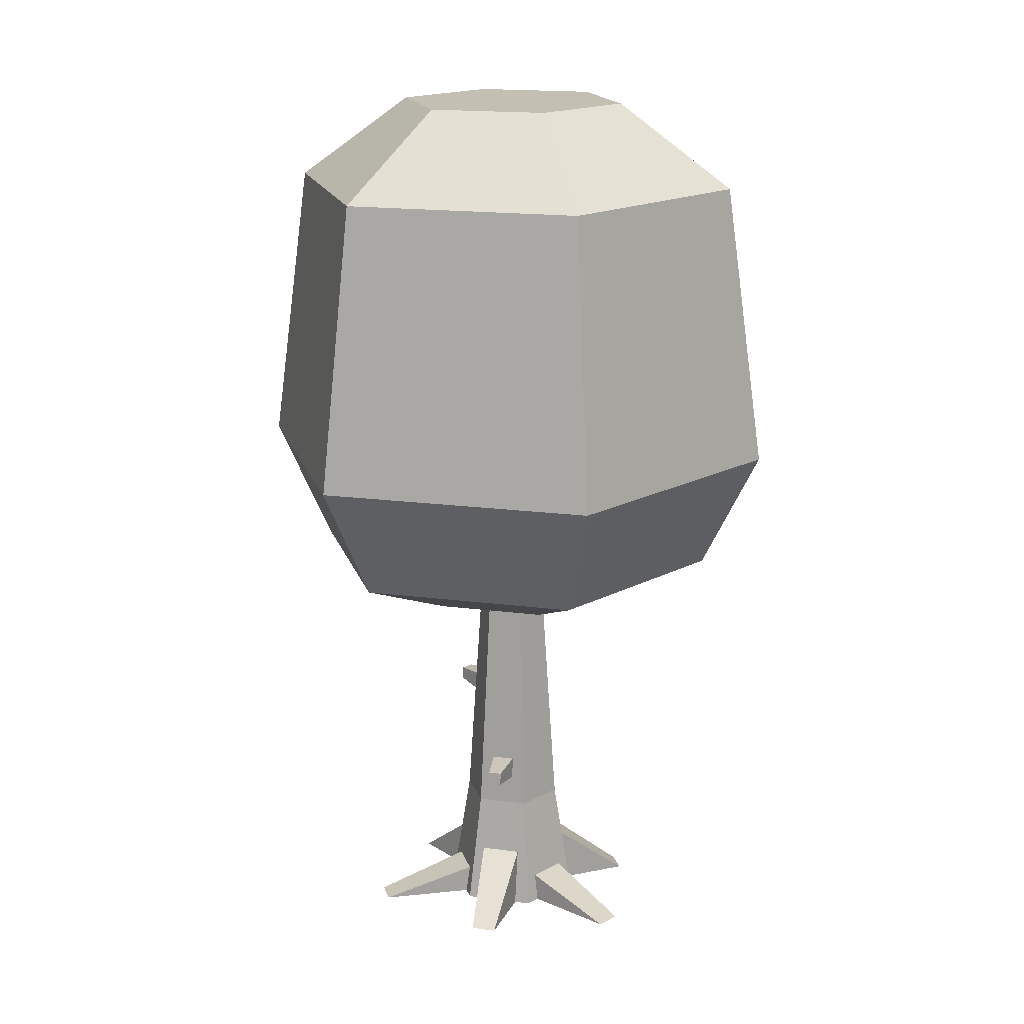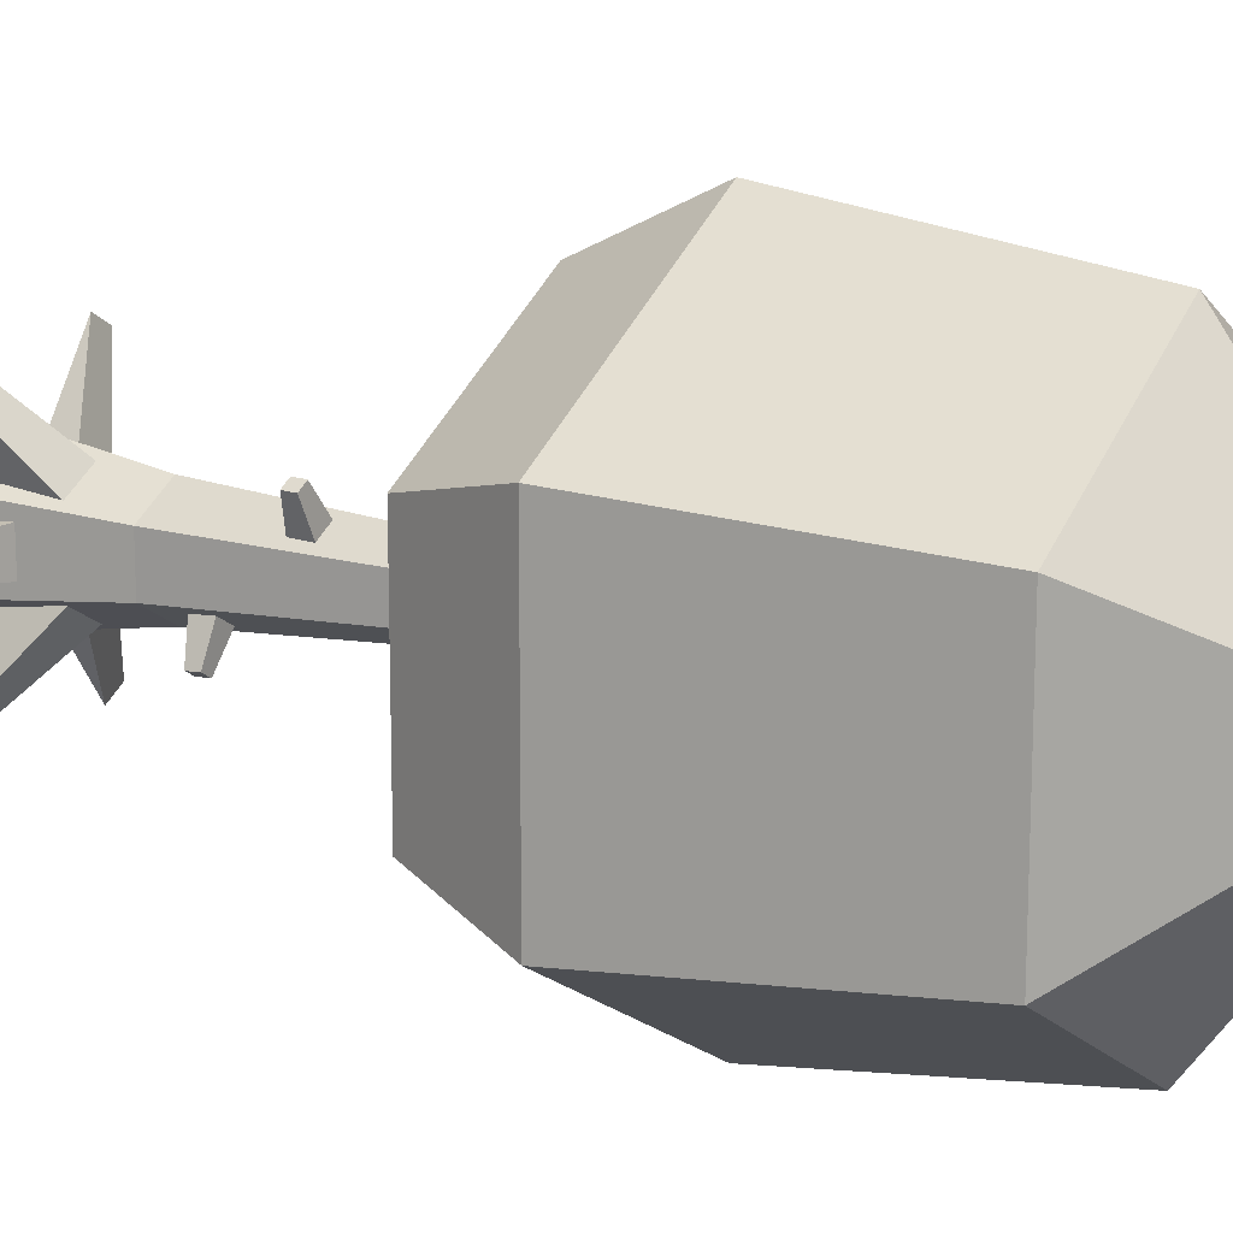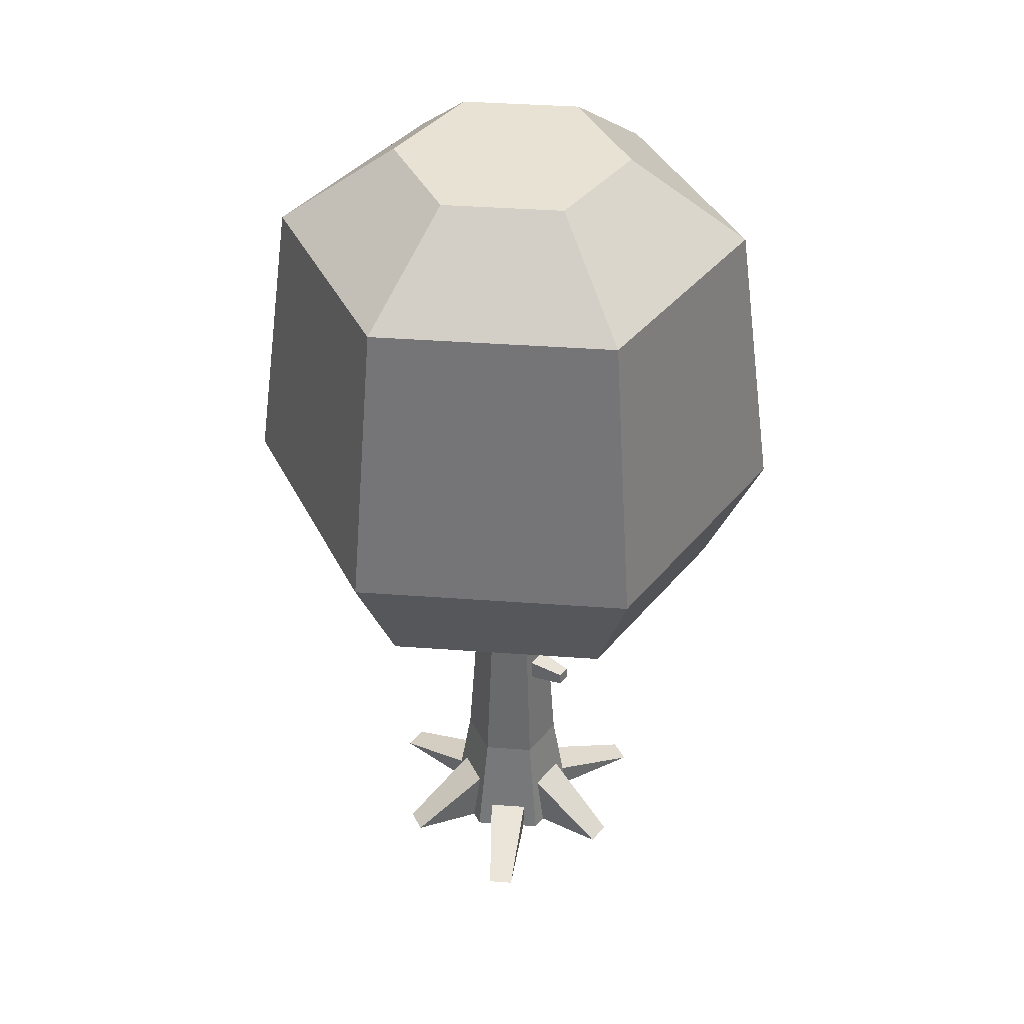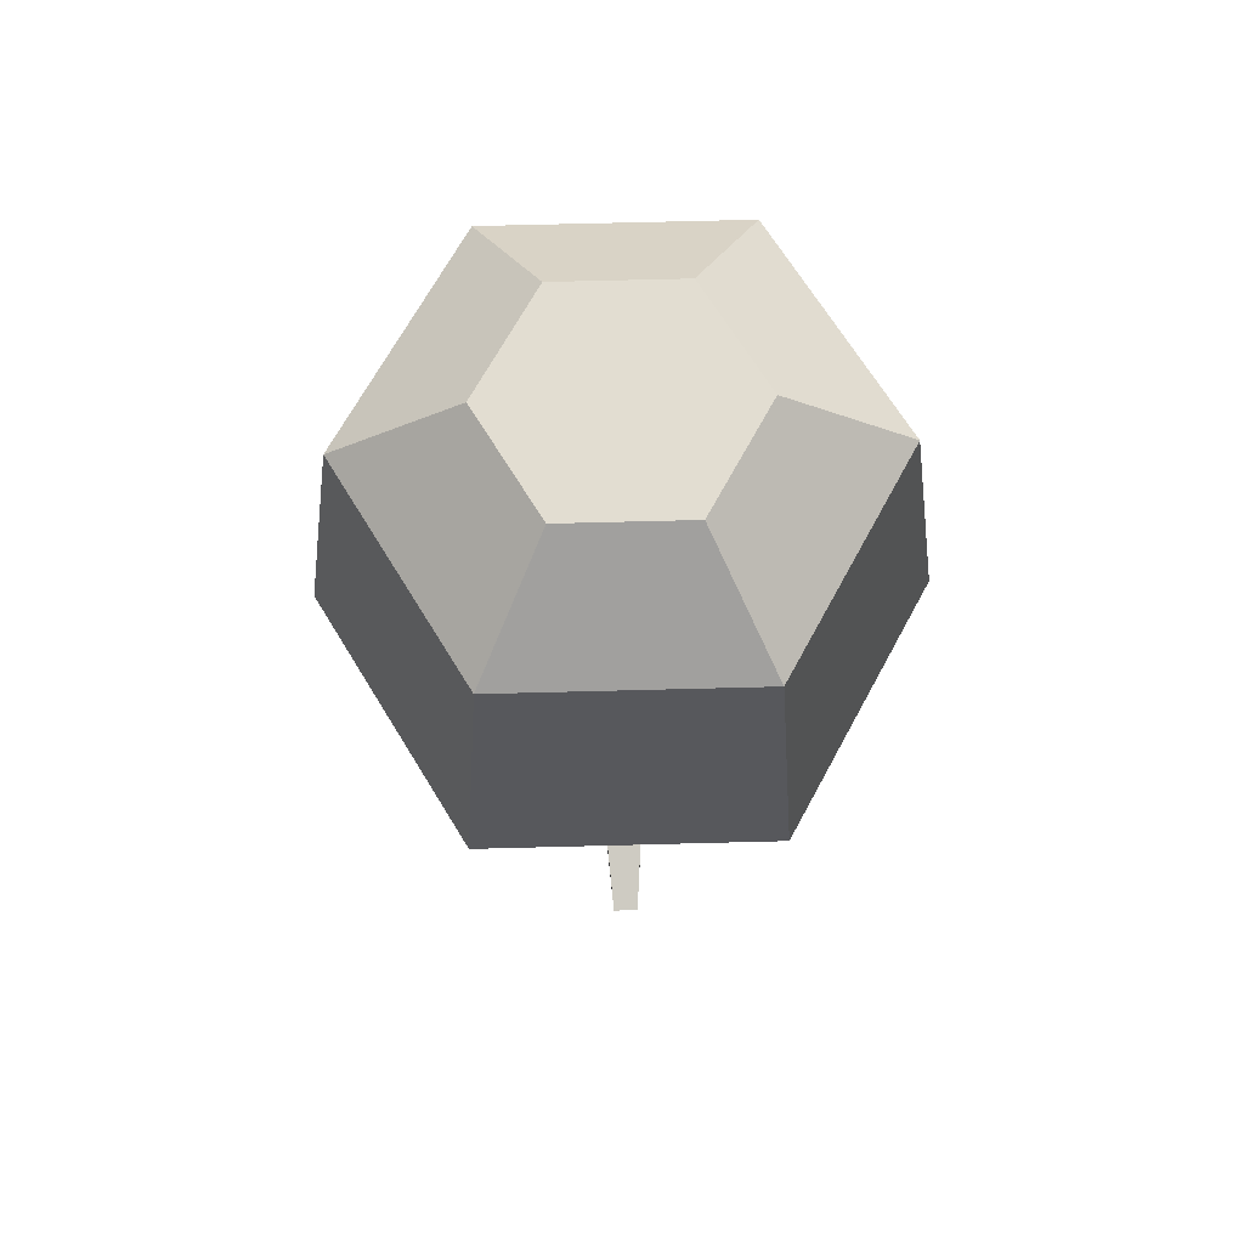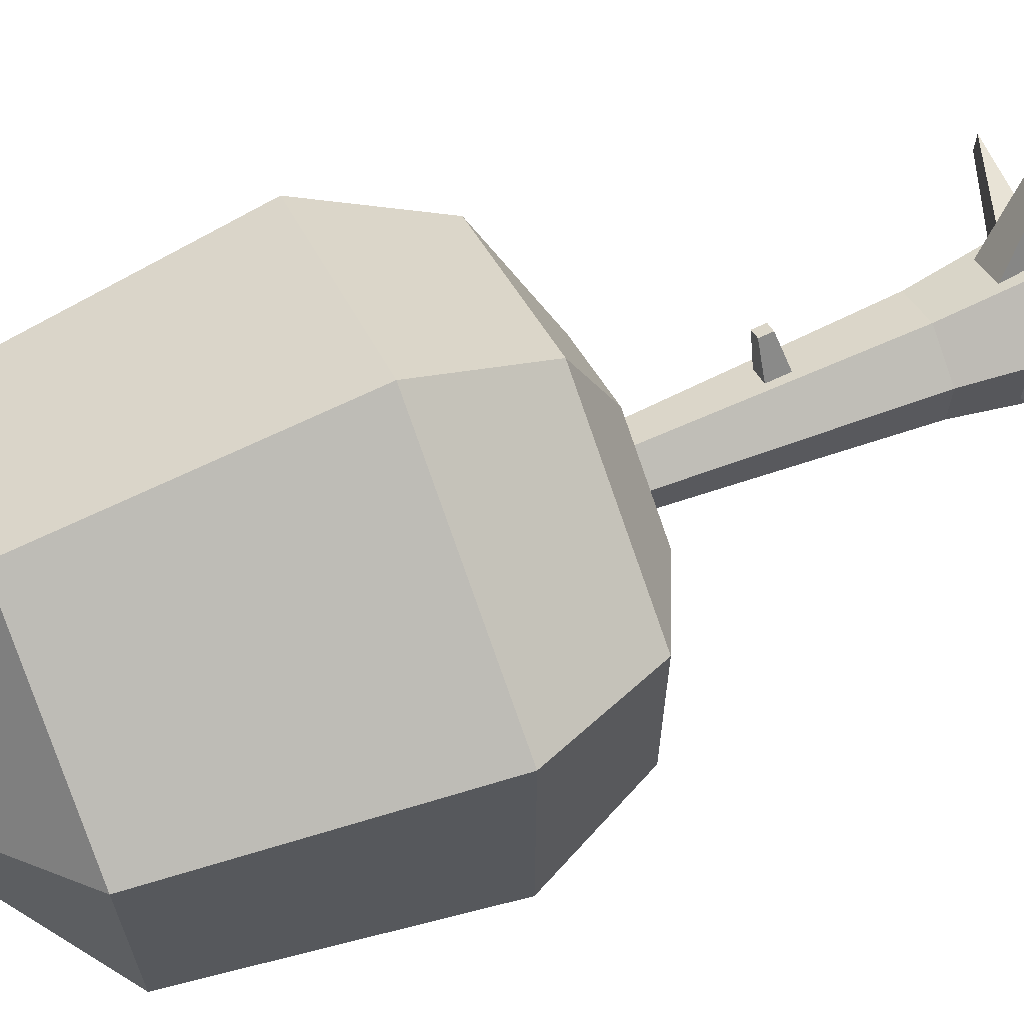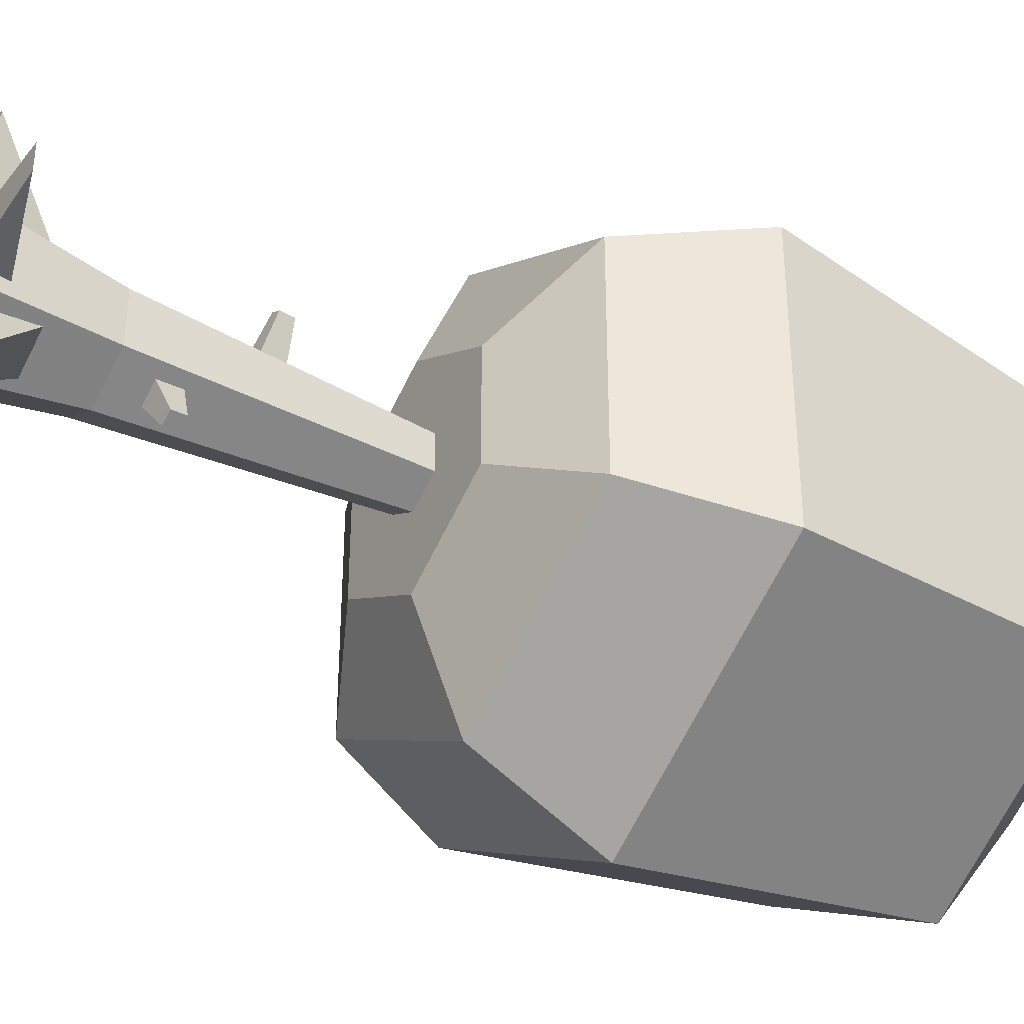
<metadata>
{"format":"obj","ext":"obj","renderer":"f3d","projection":"perspective","resolution":1024,"background":"white","views":[{"elev":17.9,"azim":164.3,"up":"+Y"},{"elev":14.4,"azim":121.0,"up":"+Z"},{"elev":39.8,"azim":-24.8,"up":"+Y"},{"elev":68.4,"azim":-151.5,"up":"+Y"},{"elev":65.4,"azim":-112.7,"up":"+Z"},{"elev":-38.0,"azim":58.1,"up":"+Z"}]}
</metadata>
<code>
o tree_oak
v 0 8.9 -2.515
v 1.089 9.81 -0.6287
v 2.178 8.9 -1.257
v 0 9.81 -1.257
v 2.562 5.782 1.479
v 2.017 4.483 -1.165
v 2.562 5.782 -1.479
v 2.017 4.483 1.165
v 0 4.483 2.33
v 0 5.782 2.959
v -2.017 4.483 -1.165
v -2.562 5.782 1.479
v -2.562 5.782 -1.479
v -2.017 4.483 1.165
v 1.089 9.81 0.6287
v 0 9.81 1.257
v -1.089 9.81 -0.6287
v -1.089 9.81 0.6287
v -2.178 8.9 -1.257
v -2.178 8.9 1.257
v 1.009 4.003 0.5824
v 1.009 4.003 -0.5824
v 0 8.9 2.515
v -1.009 4.003 -0.5824
v -1.009 4.003 0.5824
v 0 4.003 1.165
v 0 5.782 -2.959
v 2.178 8.9 1.257
v 0 4.483 -2.33
v 0 4.003 -1.165
v 0.3225 4.003 0.1862
v 0 4.003 0.3723
v -0.3225 4.003 0.1862
v -0.3225 4.003 -0.1862
v 0.3225 4.003 -0.1862
v 0 4.003 -0.3723
v -0.4801 1.28 0.2772
v 0 1.28 0.5544
v 0.4801 1.28 0.2772
v 0.4801 1.28 -0.2772
v 0.3613 1.83 -0.7717
v 0.488 1.689 -0.708
v 0.3654 1.689 -0.7788
v 0.4839 1.83 -0.7009
v 0.3347 2.527 0.7405
v 0.3017 2.455 0.3017
v 0.4573 2.527 0.6697
v 0.09381 2.455 0.4217
v 0.2947 2.694 0.2897
v 0.08688 2.694 0.4097
v -0.4801 1.28 -0.2772
v 0 1.28 -0.5544
v 0.4532 2.668 0.6626
v 0.3306 2.668 0.7334
v 0.3324 1.616 -0.34
v 0.3255 1.856 -0.328
v 0.1245 1.616 -0.46
v 0.1176 1.856 -0.448
v 0.6565 0 -0.2123
v 0.6565 0 -0.379
v 0.6124 0.3203 -0.2156
v 0.6124 0.3203 0.2156
v 0.6565 -0 0.379
v 0.6565 -0 0.2123
v 0.587 -0 1.29
v 0.09535 0.6521 0.5993
v 0.1477 -0 0.6728
v 0.4713 0.6521 0.3822
v 0.8234 -0 1.153
v 0.5088 -0 0.4643
v -0.4929 0.3203 -0.4225
v -0.9424 0 -1.359
v -0.5121 0 -0.4624
v -0.7061 0 -1.496
v -0.1194 0.3203 -0.6382
v -0.7061 -0 1.496
v -0.1444 -0 0.6747
v -0.1194 0.3203 0.6382
v -0.9424 -0 1.359
v -0.4929 0.3203 0.4225
v -0.5121 -0 0.4624
v -0.5667 0.6521 0.2171
v -1.41 -0 0.1365
v -0.6565 -0 0.2085
v -0.5667 0.6521 -0.2171
v -0.6565 0 -0.2085
v -1.41 0 -0.1365
v 0.5088 0 -0.4643
v 0.1477 0 -0.6728
v 0.587 0 -1.29
v 0.8234 0 -1.153
v 1.649 0 -0.1365
v 1.649 -0 0.1365
v 1e-06 0 -0.7581
v 1e-06 -0 0.7581
v -0.1444 0 -0.6747
v -0.6565 -0 0.379
v -0.6565 0 -0.379
v 0.4713 0.6521 -0.3822
v 0.09535 0.6521 -0.5993
f 1 2 3
f 2 1 4
f 5 6 7
f 6 5 8
f 5 9 8
f 9 5 10
f 11 12 13
f 12 11 14
f 4 15 2
f 15 4 16
f 16 4 17
f 16 17 18
f 12 19 13
f 19 12 20
f 21 6 8
f 6 21 22
f 18 23 16
f 23 18 20
f 14 24 25
f 24 14 11
f 10 14 9
f 14 10 12
f 9 21 8
f 21 9 26
f 14 26 9
f 26 14 25
f 19 4 1
f 4 19 17
f 19 27 13
f 27 19 1
f 2 28 3
f 28 2 15
f 24 29 30
f 29 24 11
f 3 5 7
f 5 3 28
f 27 6 29
f 6 27 7
f 28 10 5
f 10 28 23
f 1 7 27
f 7 1 3
f 19 18 17
f 18 19 20
f 15 23 28
f 23 15 16
f 22 29 6
f 29 22 30
f 23 12 10
f 12 23 20
f 13 29 11
f 29 13 27
f 26 22 21
f 22 26 31
f 31 26 32
f 32 26 25
f 32 25 33
f 33 25 34
f 35 22 31
f 22 35 30
f 30 35 36
f 30 36 34
f 30 34 24
f 24 34 25
f 32 37 38
f 37 32 33
f 35 39 40
f 39 35 31
f 41 42 43
f 42 41 44
f 45 46 47
f 46 45 48
f 39 46 38
f 46 39 31
f 46 31 49
f 49 31 50
f 48 38 46
f 38 48 32
f 32 48 50
f 32 50 31
f 37 34 51
f 34 37 33
f 34 52 51
f 52 34 36
f 53 45 47
f 45 53 54
f 48 54 50
f 54 48 45
f 49 54 53
f 54 49 50
f 44 55 42
f 55 44 56
f 57 41 43
f 41 57 58
f 53 46 49
f 46 53 47
f 41 56 44
f 56 41 58
f 52 57 40
f 57 52 36
f 57 36 58
f 58 36 56
f 55 40 57
f 40 55 35
f 35 55 56
f 35 56 36
f 55 43 42
f 43 55 57
f 40 59 60
f 59 40 61
f 39 61 40
f 61 39 62
f 63 62 39
f 62 63 64
f 65 66 67
f 68 65 69
f 65 68 66
f 69 70 68
f 71 72 73
f 74 71 75
f 71 74 72
f 76 77 78
f 79 80 81
f 80 76 78
f 76 80 79
f 82 83 84
f 85 86 87
f 70 64 63
f 64 70 59
f 59 70 60
f 60 70 88
f 89 88 70
f 90 88 89
f 88 90 91
f 92 64 59
f 64 92 93
f 70 67 89
f 70 65 67
f 65 70 69
f 89 67 94
f 94 67 95
f 94 95 77
f 94 77 96
f 96 77 76
f 96 76 81
f 81 76 79
f 73 96 81
f 97 73 81
f 73 97 98
f 98 97 84
f 98 84 86
f 83 86 84
f 86 83 87
f 96 73 74
f 74 73 72
f 61 93 92
f 93 61 62
f 90 99 91
f 99 90 100
f 100 90 89
f 99 88 91
f 98 71 73
f 71 98 51
f 71 51 75
f 52 75 51
f 94 75 52
f 75 94 96
f 86 51 98
f 51 86 85
f 85 37 51
f 37 85 82
f 82 97 37
f 97 82 84
f 95 78 77
f 78 95 38
f 37 78 38
f 37 80 78
f 97 80 37
f 80 97 81
f 52 89 94
f 89 52 100
f 40 100 52
f 40 99 100
f 60 99 40
f 99 60 88
f 39 70 63
f 70 39 68
f 68 39 66
f 38 66 39
f 95 66 38
f 66 95 67
f 62 64 93
f 87 82 85
f 82 87 83
f 61 92 59
f 75 96 74

</code>
